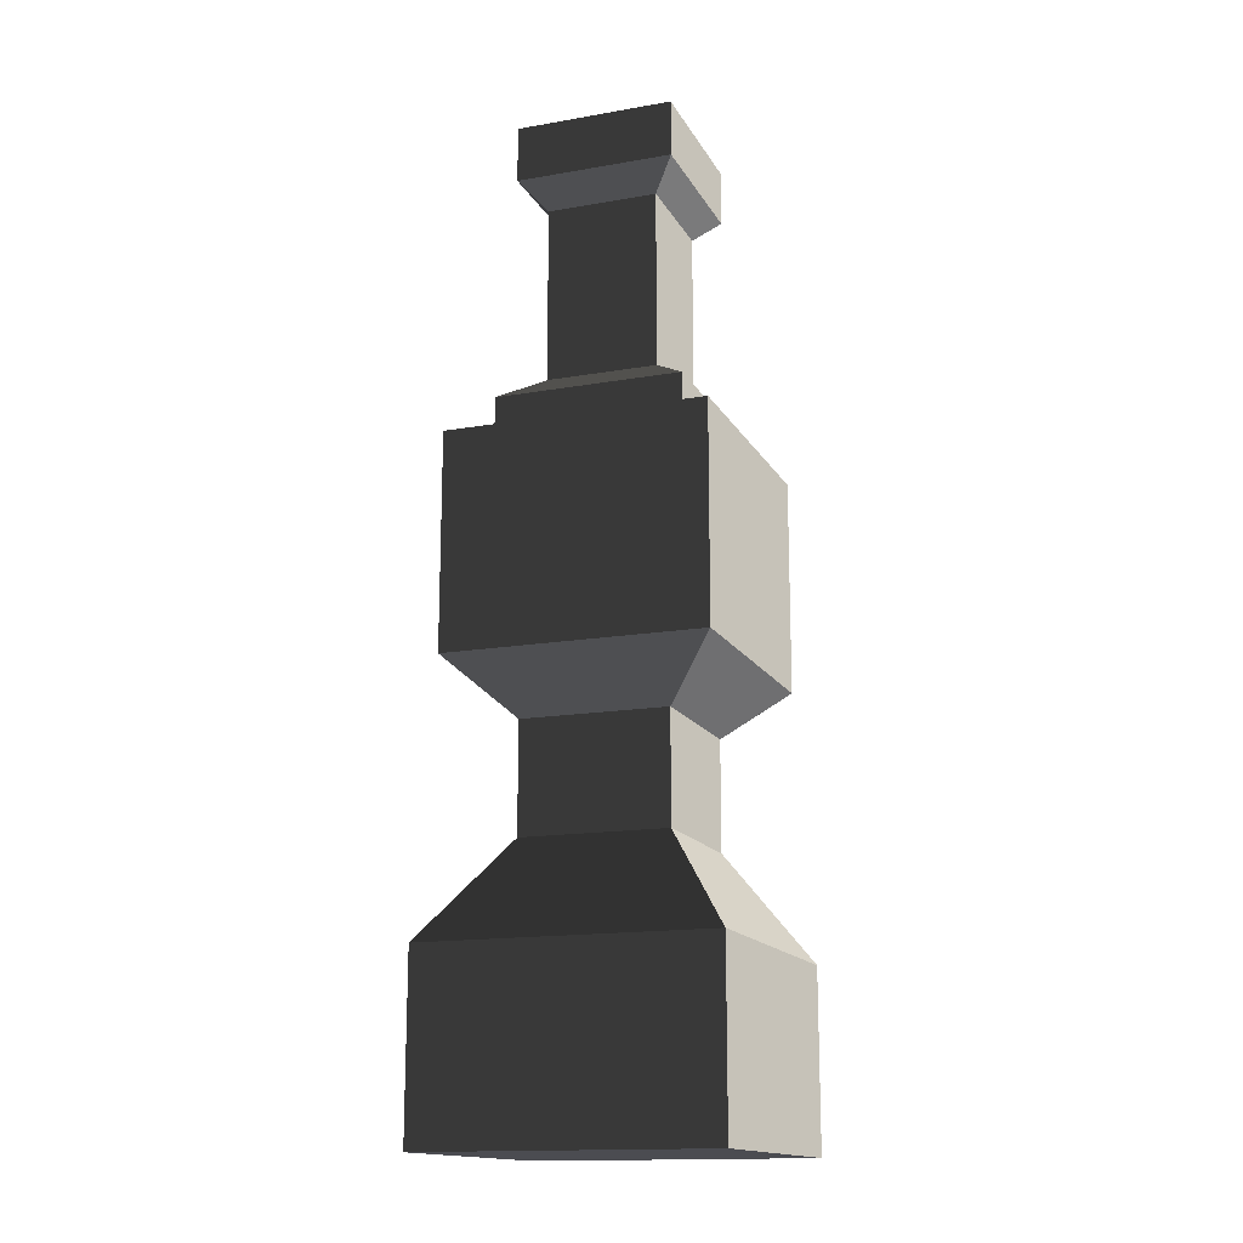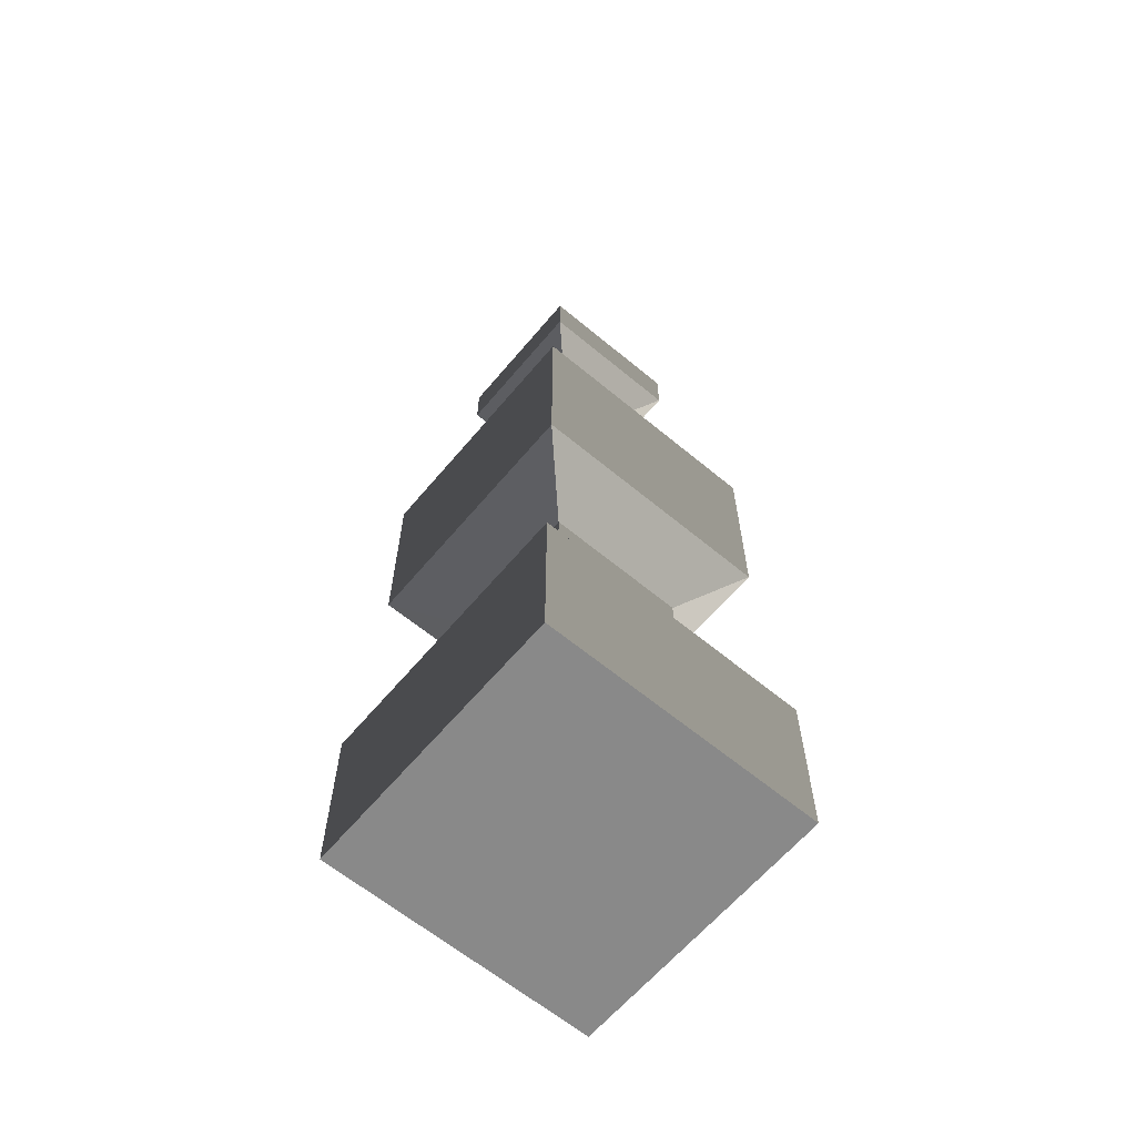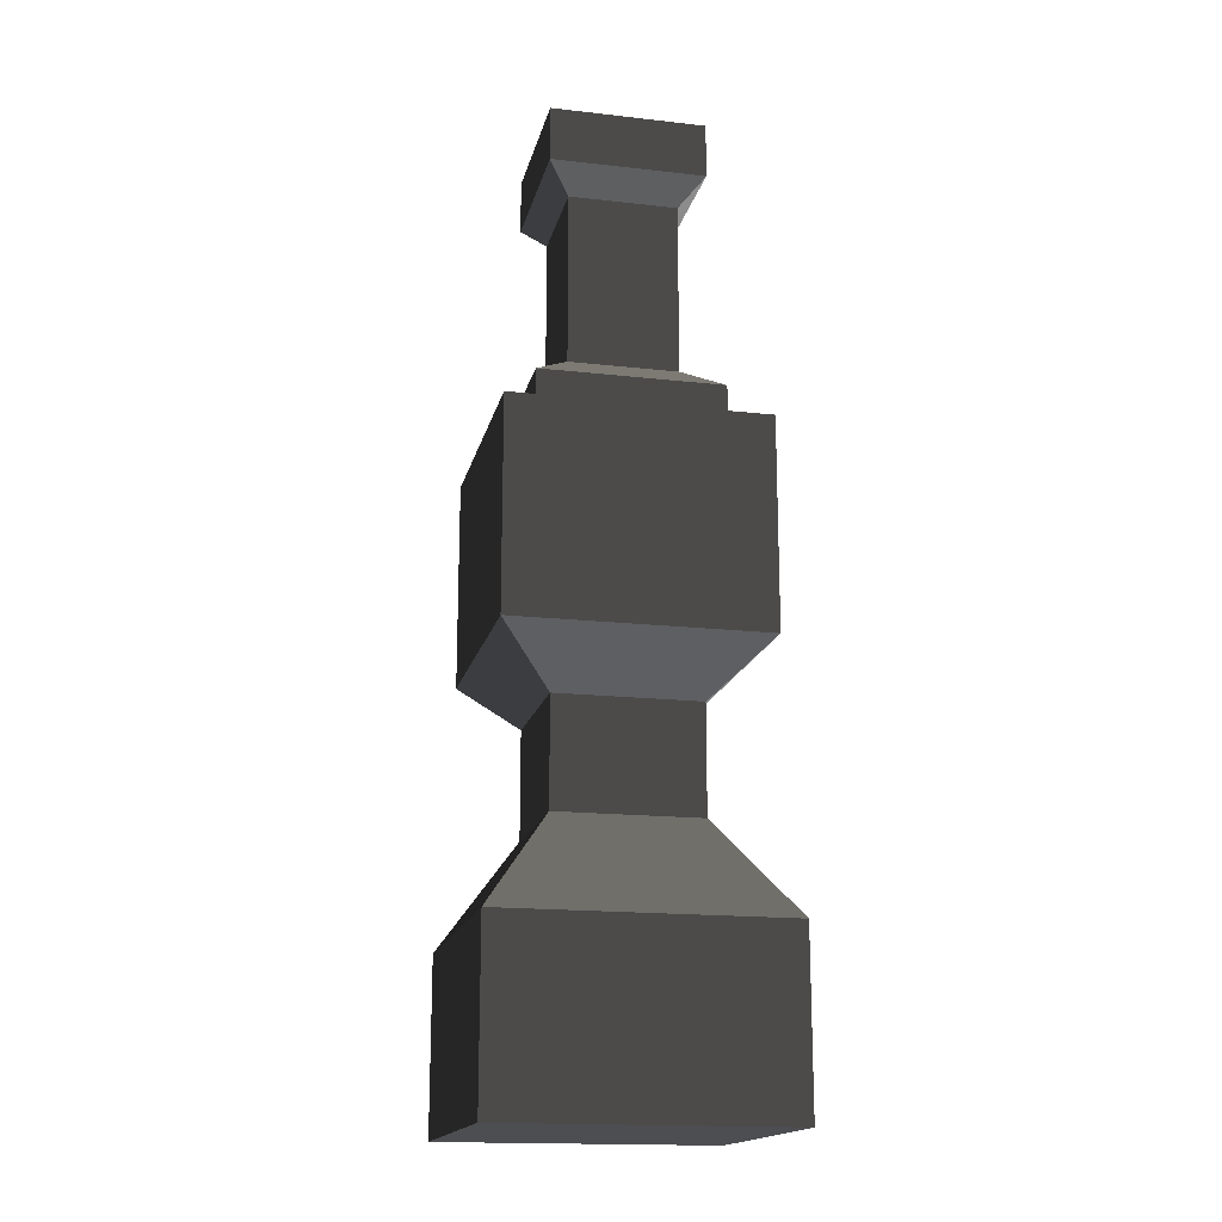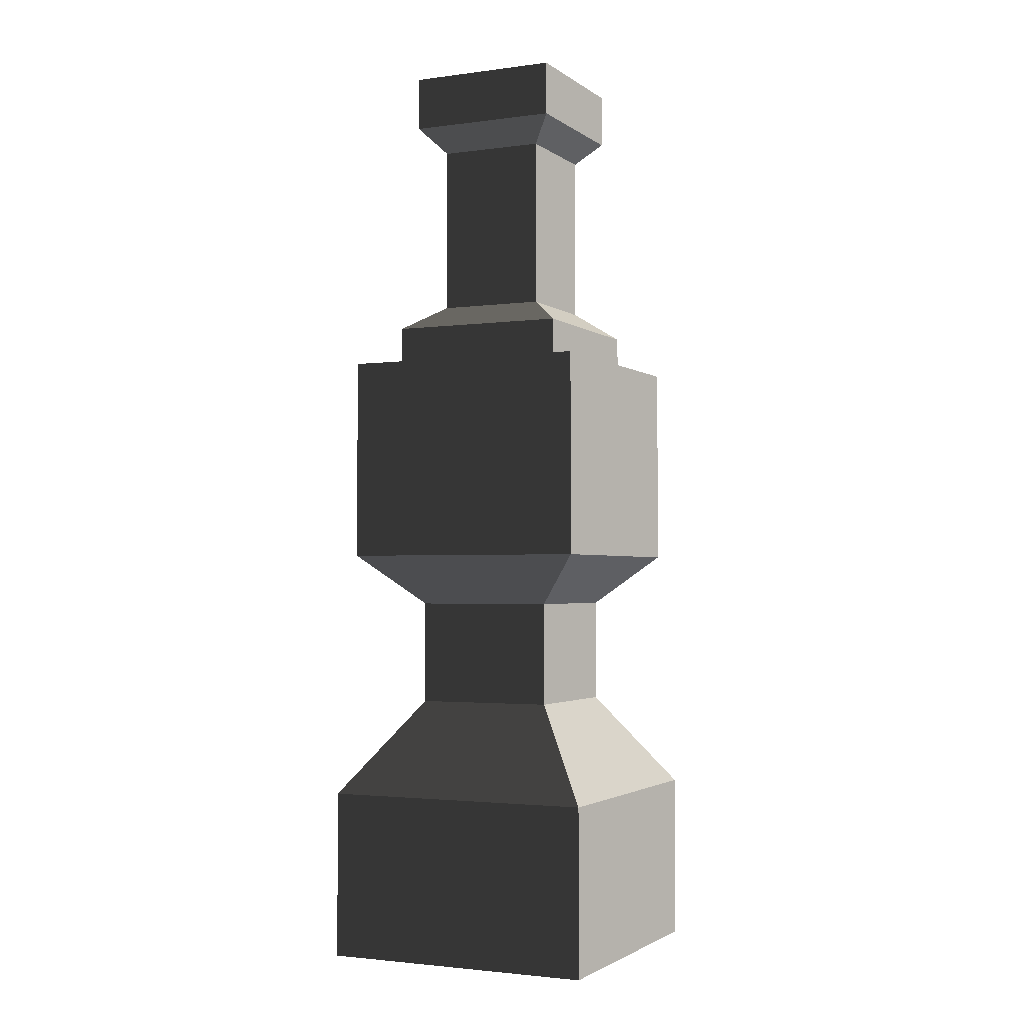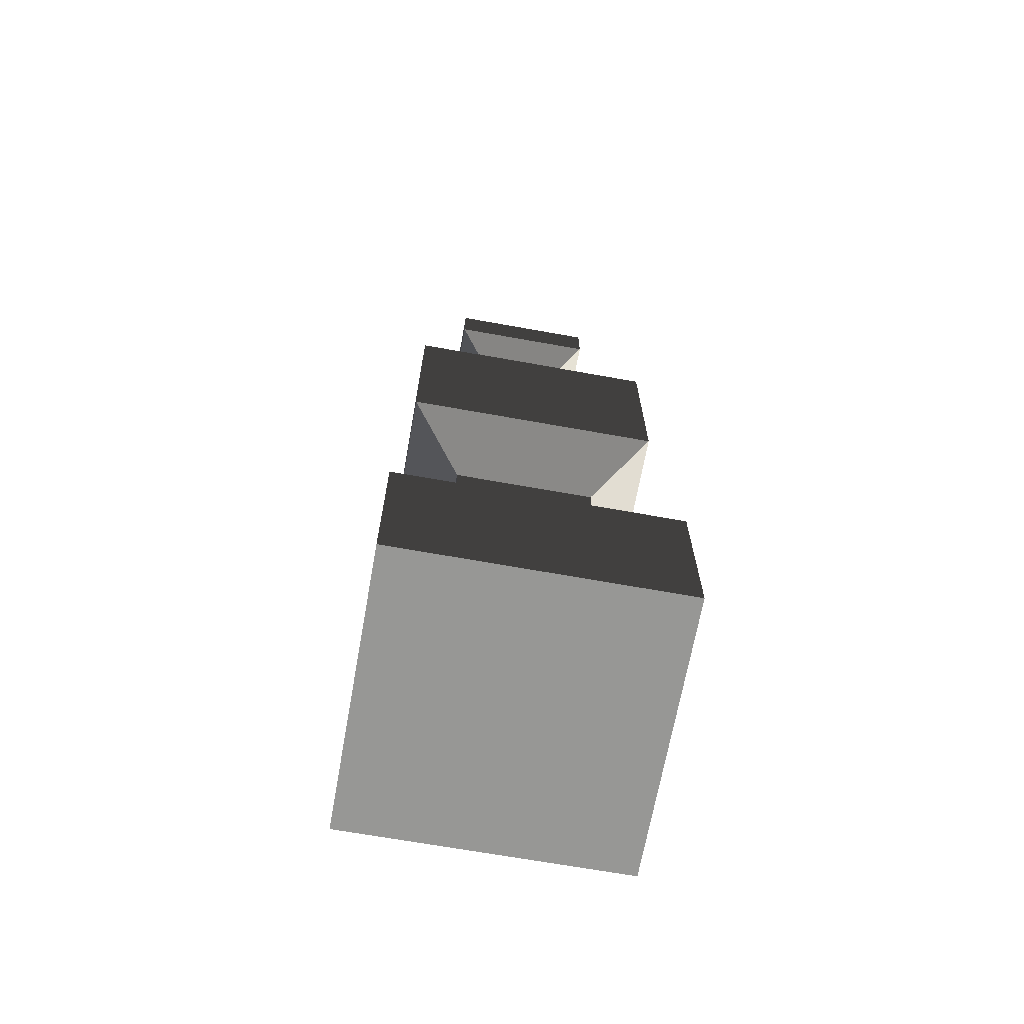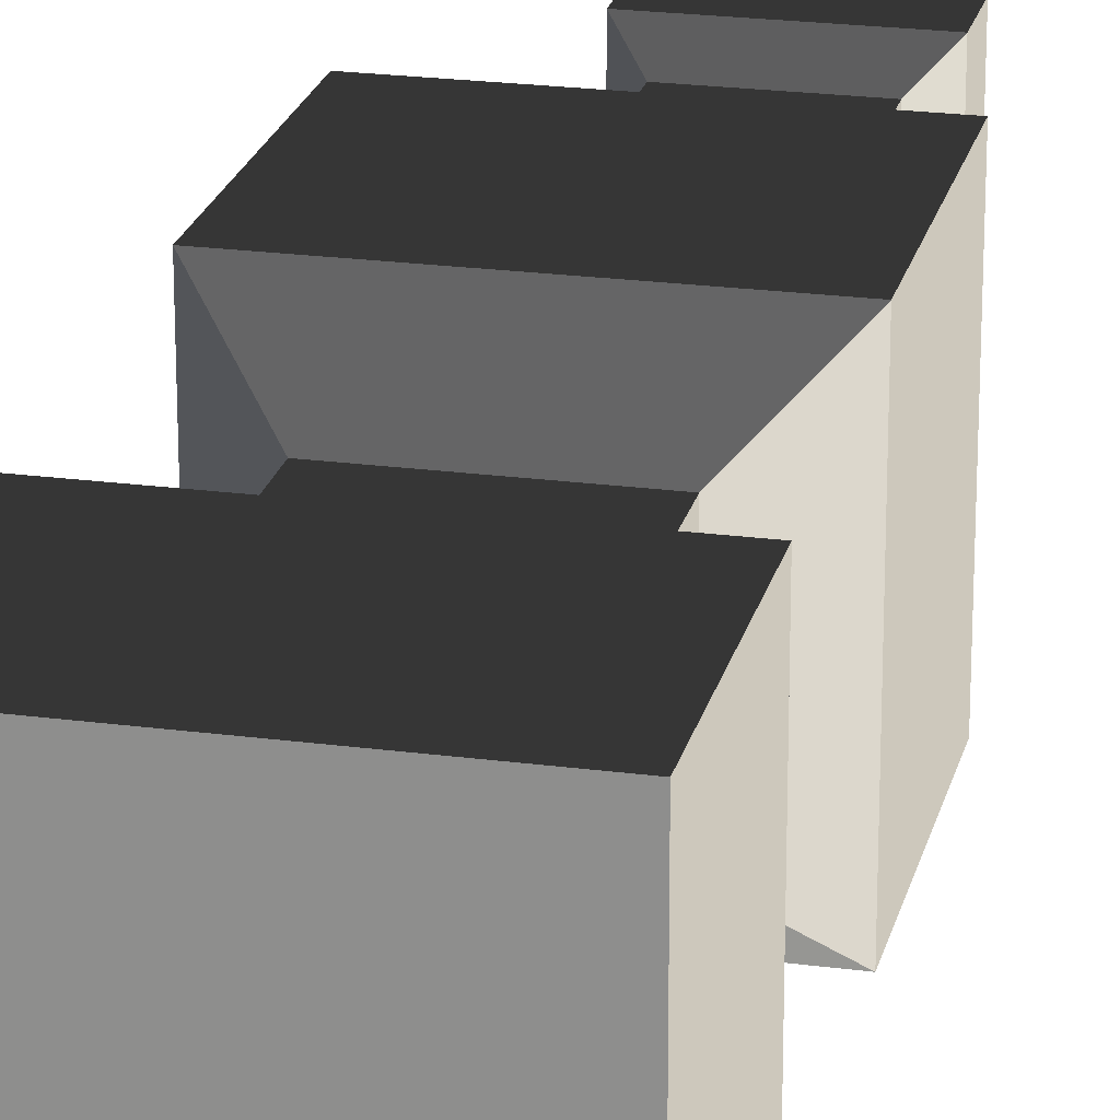
<metadata>
{"format":"obj","ext":"obj","renderer":"f3d","projection":"perspective","resolution":1024,"background":"white","views":[{"elev":-15.5,"azim":20.1,"up":"+Y"},{"elev":-63.0,"azim":50.0,"up":"+Y"},{"elev":-17.1,"azim":167.3,"up":"+Y"},{"elev":-2.3,"azim":25.3,"up":"+Y"},{"elev":-68.1,"azim":79.8,"up":"+Y"},{"elev":22.2,"azim":13.0,"up":"+Z"}]}
</metadata>
<code>
v -0.618 -1.514e-16 0.618
v -0.618 0.7584 0.618
v 0.618 0.7584 0.618
v 0.618 9.499e-22 0.618
v -0.3402 4.204 0.3402
v -0.3402 4.204 -0.3402
v 0.3402 4.204 -0.3402
v 0.3402 4.204 0.3402
v -0.618 0.7584 -0.618
v -0.618 9.369e-22 -0.618
v 0.618 1.514e-16 -0.618
v 0.618 0.7584 -0.618
v -0.618 9.369e-22 -0.618
v -0.618 -1.514e-16 0.618
v 0.618 9.499e-22 0.618
v 0.618 1.514e-16 -0.618
v 0.618 9.499e-22 0.618
v 0.618 0.7584 0.618
v 0.618 0.7584 -0.618
v 0.618 1.514e-16 -0.618
v -0.618 9.369e-22 -0.618
v -0.618 0.7584 -0.618
v -0.618 0.7584 0.618
v -0.618 -1.514e-16 0.618
v -0.3138 1.185 0.3139
v -0.3138 1.654 0.3139
v 0.3139 1.654 0.3139
v 0.3139 1.185 0.3139
v -0.3139 1.185 -0.3139
v -0.3139 1.654 -0.3139
v -0.3138 1.654 0.3139
v -0.3138 1.185 0.3139
v -0.3139 1.654 -0.3139
v -0.3139 1.185 -0.3139
v 0.3139 1.185 -0.3139
v 0.3139 1.654 -0.3139
v 0.3139 1.185 0.3139
v 0.3139 1.654 0.3139
v 0.3139 1.654 -0.3139
v 0.3139 1.185 -0.3139
v -0.5547 2.801 0.5547
v -0.3998 2.801 0.3998
v 0.3998 2.801 0.3998
v 0.5547 2.801 0.5547
v -0.5547 2.801 -0.5547
v -0.3998 2.801 -0.3998
v 0.5547 2.801 -0.5547
v 0.3998 2.801 -0.3998
v -0.3998 2.801 0.3998
v -0.3998 2.98 0.3998
v 0.3998 2.98 0.3998
v 0.3998 2.801 0.3998
v -0.3998 2.801 -0.3998
v -0.3998 2.98 -0.3998
v -0.3998 2.98 0.3998
v -0.3998 2.801 0.3998
v -0.3998 2.98 -0.3998
v -0.3998 2.801 -0.3998
v 0.3998 2.801 -0.3998
v 0.3998 2.98 -0.3998
v 0.3998 2.801 0.3998
v 0.3998 2.98 0.3998
v 0.3998 2.98 -0.3998
v 0.3998 2.801 -0.3998
v -0.2386 3.093 0.2386
v -0.2386 3.852 0.2386
v 0.2386 3.852 0.2386
v 0.2386 3.093 0.2386
v -0.2386 3.093 -0.2386
v -0.2386 3.852 -0.2386
v -0.2386 3.852 0.2386
v -0.2386 3.093 0.2386
v -0.2386 3.852 -0.2386
v -0.2386 3.093 -0.2386
v 0.2386 3.093 -0.2386
v 0.2386 3.852 -0.2386
v 0.2386 3.093 0.2386
v 0.2386 3.852 0.2386
v 0.2386 3.852 -0.2386
v 0.2386 3.093 -0.2386
v -0.3402 3.963 0.3402
v -0.3402 4.204 0.3402
v 0.3402 4.204 0.3402
v 0.3402 3.963 0.3402
v -0.3402 3.963 -0.3402
v -0.3402 4.204 -0.3402
v -0.3402 4.204 0.3402
v -0.3402 3.963 0.3402
v -0.3402 4.204 -0.3402
v -0.3402 3.963 -0.3402
v 0.3402 3.963 -0.3402
v 0.3402 4.204 -0.3402
v 0.3402 3.963 0.3402
v 0.3402 4.204 0.3402
v 0.3402 4.204 -0.3402
v 0.3402 3.963 -0.3402
v -0.618 0.7584 -0.618
v -0.3139 1.185 -0.3139
v -0.3138 1.185 0.3139
v -0.618 0.7584 0.618
v -0.618 0.7584 0.618
v -0.3138 1.185 0.3139
v 0.3139 1.185 0.3139
v 0.618 0.7584 0.618
v 0.618 0.7584 0.618
v 0.3139 1.185 0.3139
v 0.3139 1.185 -0.3139
v 0.618 0.7584 -0.618
v -0.3139 1.185 -0.3139
v -0.618 0.7584 -0.618
v 0.618 0.7584 -0.618
v 0.3139 1.185 -0.3139
v -0.3138 1.654 0.3139
v -0.5547 1.883 0.5547
v 0.5547 1.883 0.5547
v 0.3139 1.654 0.3139
v -0.3139 1.654 -0.3139
v -0.5547 1.883 -0.5547
v -0.5547 1.883 0.5547
v -0.3138 1.654 0.3139
v -0.5547 1.883 -0.5547
v -0.3139 1.654 -0.3139
v 0.3139 1.654 -0.3139
v 0.5547 1.883 -0.5547
v 0.3139 1.654 0.3139
v 0.5547 1.883 0.5547
v 0.5547 1.883 -0.5547
v 0.3139 1.654 -0.3139
v -0.3998 2.98 -0.3998
v -0.2386 3.093 -0.2386
v -0.2386 3.093 0.2386
v -0.3998 2.98 0.3998
v -0.3998 2.98 0.3998
v -0.2386 3.093 0.2386
v 0.2386 3.093 0.2386
v 0.3998 2.98 0.3998
v 0.3998 2.98 0.3998
v 0.2386 3.093 0.2386
v 0.2386 3.093 -0.2386
v 0.3998 2.98 -0.3998
v -0.2386 3.093 -0.2386
v -0.3998 2.98 -0.3998
v 0.3998 2.98 -0.3998
v 0.2386 3.093 -0.2386
v -0.2386 3.852 0.2386
v -0.3402 3.963 0.3402
v 0.3402 3.963 0.3402
v 0.2386 3.852 0.2386
v -0.2386 3.852 -0.2386
v -0.3402 3.963 -0.3402
v -0.3402 3.963 0.3402
v -0.2386 3.852 0.2386
v -0.3402 3.963 -0.3402
v -0.2386 3.852 -0.2386
v 0.2386 3.852 -0.2386
v 0.3402 3.963 -0.3402
v 0.2386 3.852 0.2386
v 0.3402 3.963 0.3402
v 0.3402 3.963 -0.3402
v 0.2386 3.852 -0.2386
v -0.5547 1.883 -0.5547
v -0.5547 2.801 -0.5547
v -0.5547 2.801 0.5547
v -0.5547 1.883 0.5547
v -0.5547 1.883 0.5547
v -0.5547 2.801 0.5547
v 0.5547 2.801 0.5547
v 0.5547 1.883 0.5547
v 0.5547 1.883 0.5547
v 0.5547 2.801 0.5547
v 0.5547 2.801 -0.5547
v 0.5547 1.883 -0.5547
v -0.5547 2.801 -0.5547
v -0.5547 1.883 -0.5547
v 0.5547 1.883 -0.5547
v 0.5547 2.801 -0.5547
g SD_Env_Railing_Stone_Pillar_32_2847_404
f 1 3 2
f 1 4 3
f 5 7 6
f 5 8 7
f 9 11 10
f 9 12 11
f 13 15 14
f 13 16 15
f 17 19 18
f 17 20 19
f 21 23 22
f 21 24 23
f 25 27 26
f 25 28 27
f 29 31 30
f 29 32 31
f 33 35 34
f 33 36 35
f 37 39 38
f 37 40 39
f 41 43 42
f 41 44 43
f 45 41 42
f 45 42 46
f 46 47 45
f 46 48 47
f 44 48 43
f 44 47 48
f 49 51 50
f 49 52 51
f 53 55 54
f 53 56 55
f 57 59 58
f 57 60 59
f 61 63 62
f 61 64 63
f 65 67 66
f 65 68 67
f 69 71 70
f 69 72 71
f 73 75 74
f 73 76 75
f 77 79 78
f 77 80 79
f 81 83 82
f 81 84 83
f 85 87 86
f 85 88 87
f 89 91 90
f 89 92 91
f 93 95 94
f 93 96 95
f 97 99 98
f 97 100 99
f 101 103 102
f 101 104 103
f 105 107 106
f 105 108 107
f 109 111 110
f 109 112 111
f 113 115 114
f 113 116 115
f 117 119 118
f 117 120 119
f 121 123 122
f 121 124 123
f 125 127 126
f 125 128 127
f 129 131 130
f 129 132 131
f 133 135 134
f 133 136 135
f 137 139 138
f 137 140 139
f 141 143 142
f 141 144 143
f 145 147 146
f 145 148 147
f 149 151 150
f 149 152 151
f 153 155 154
f 153 156 155
f 157 159 158
f 157 160 159
f 161 163 162
f 161 164 163
f 165 167 166
f 165 168 167
f 169 171 170
f 169 172 171
f 173 175 174
f 173 176 175

</code>
